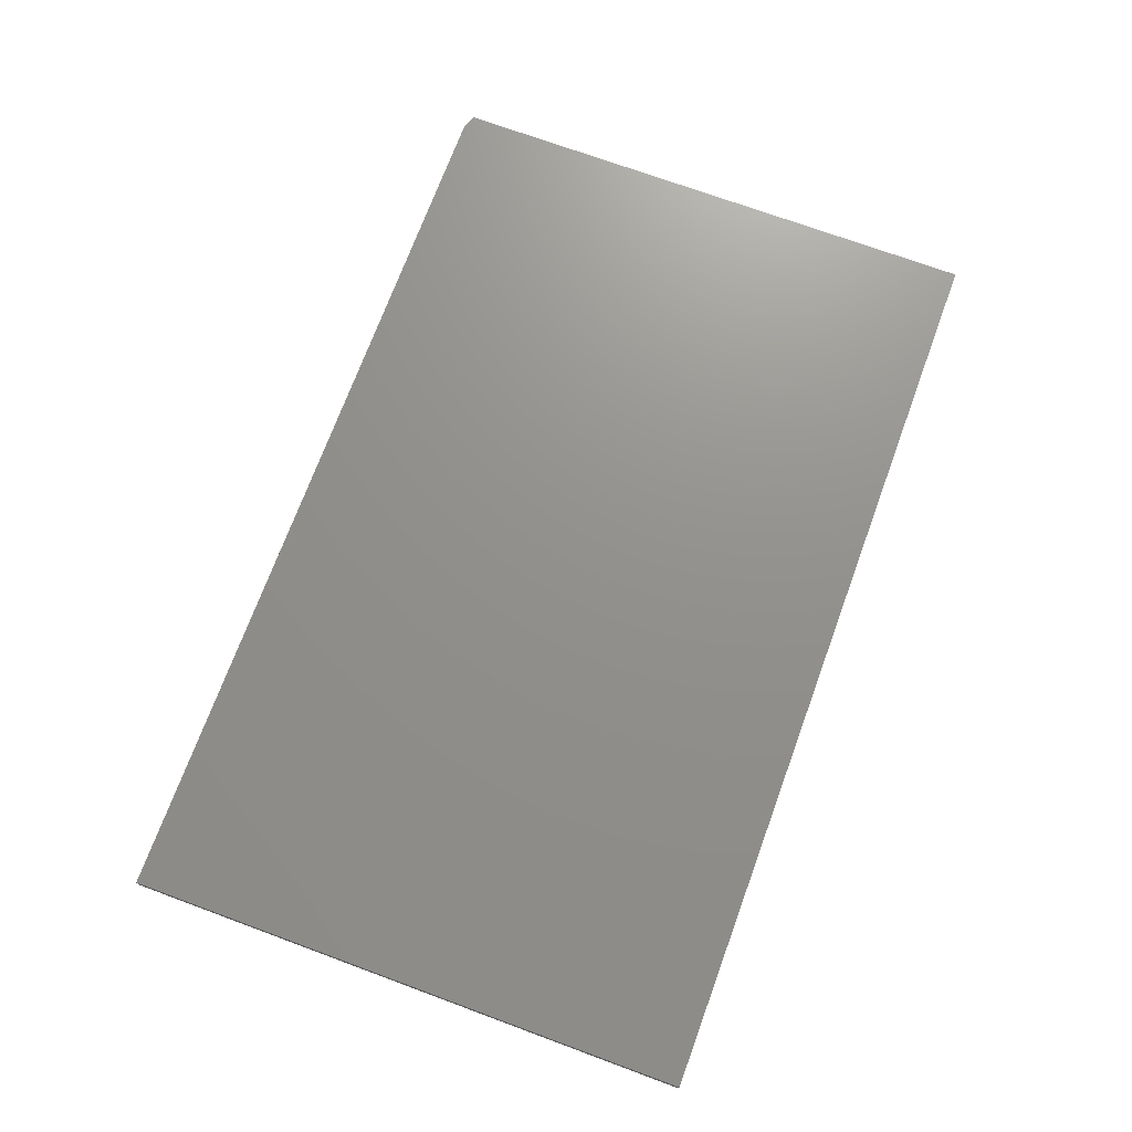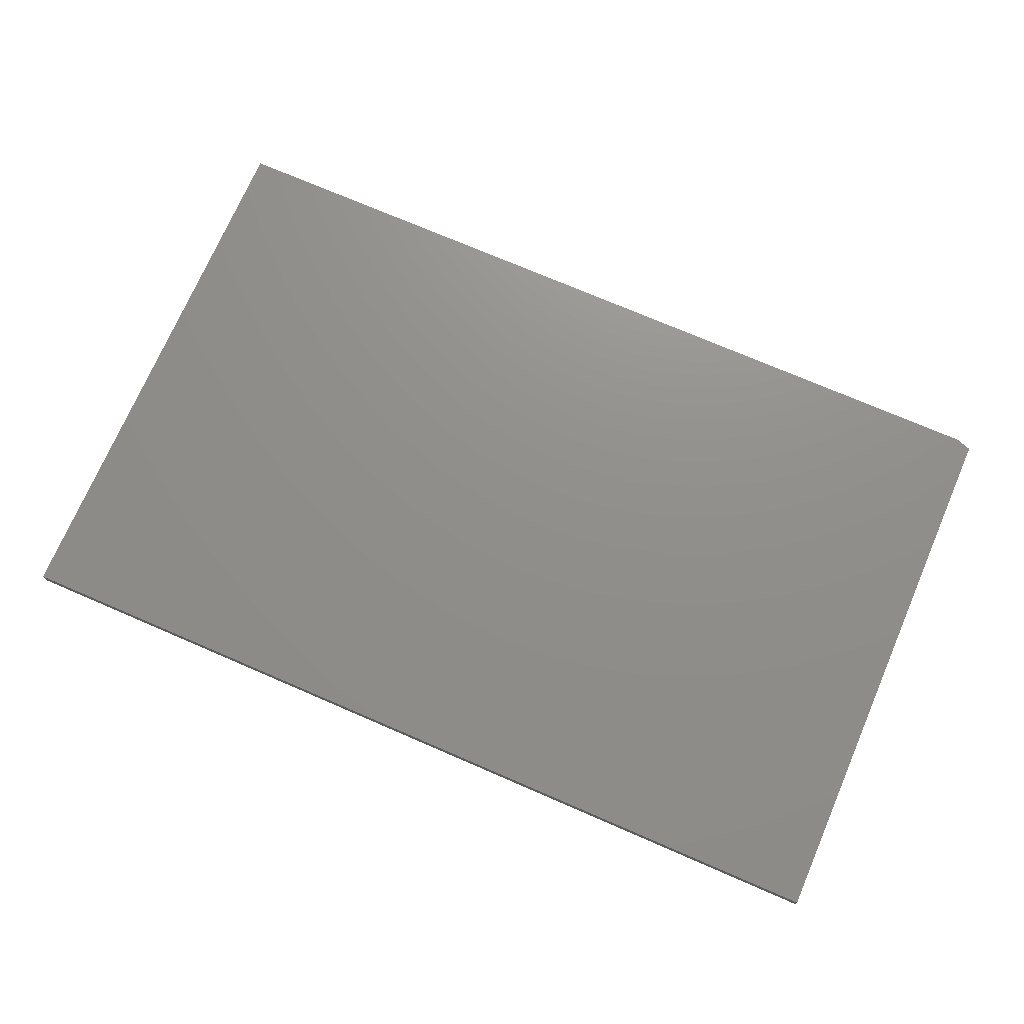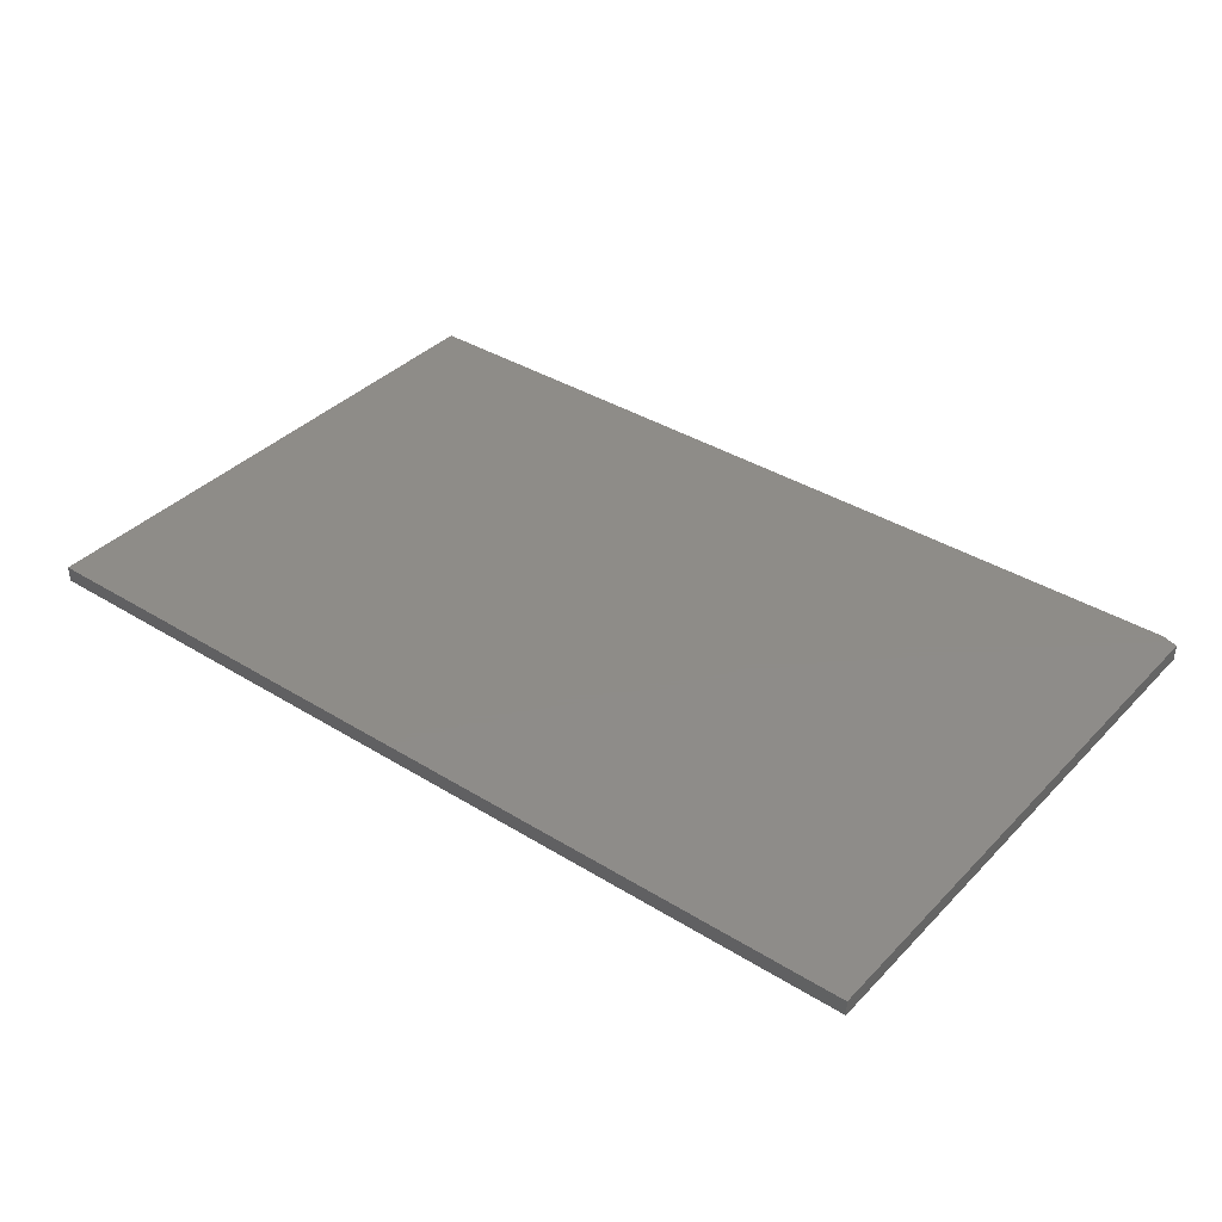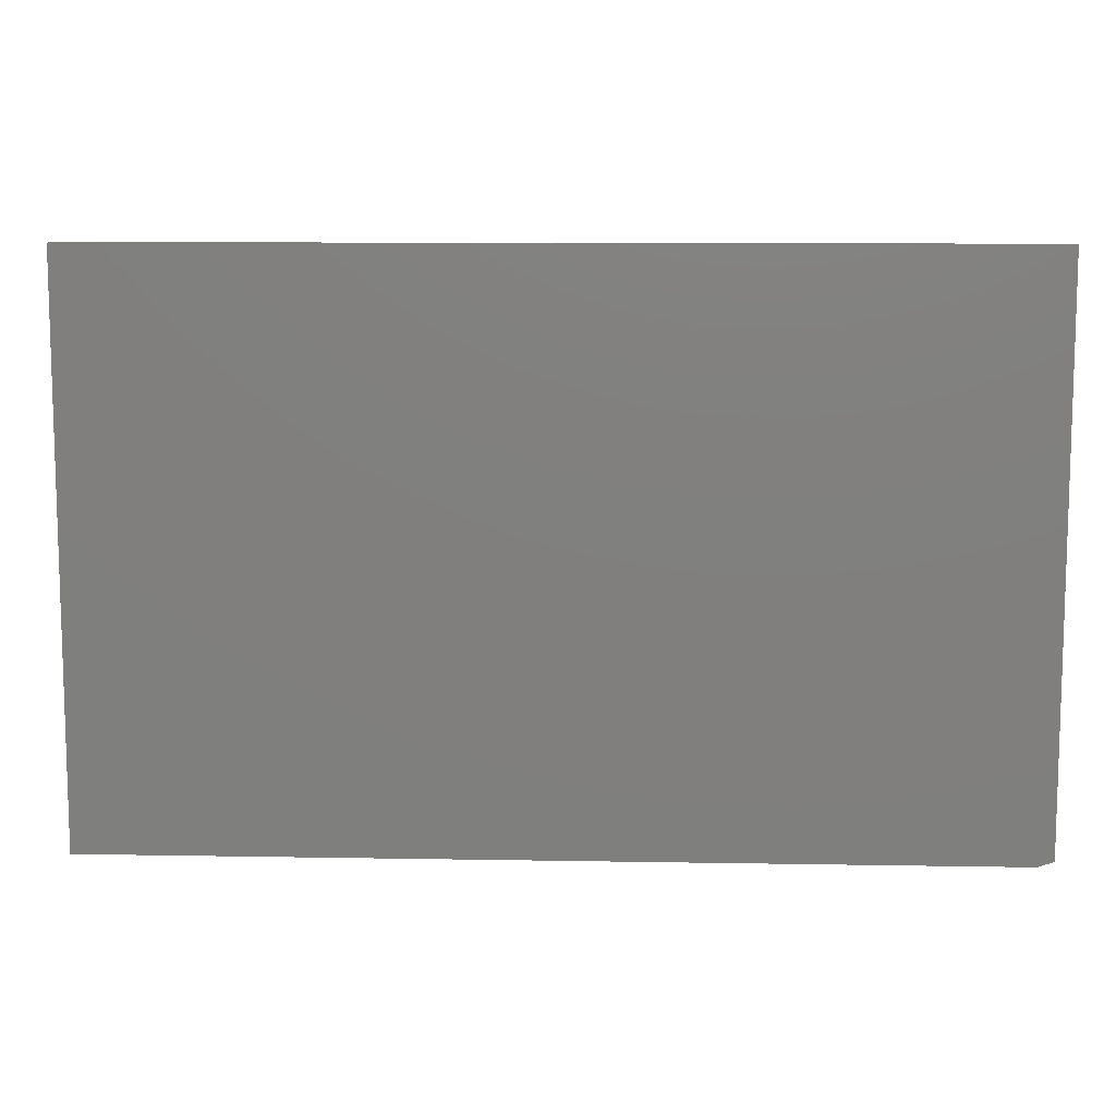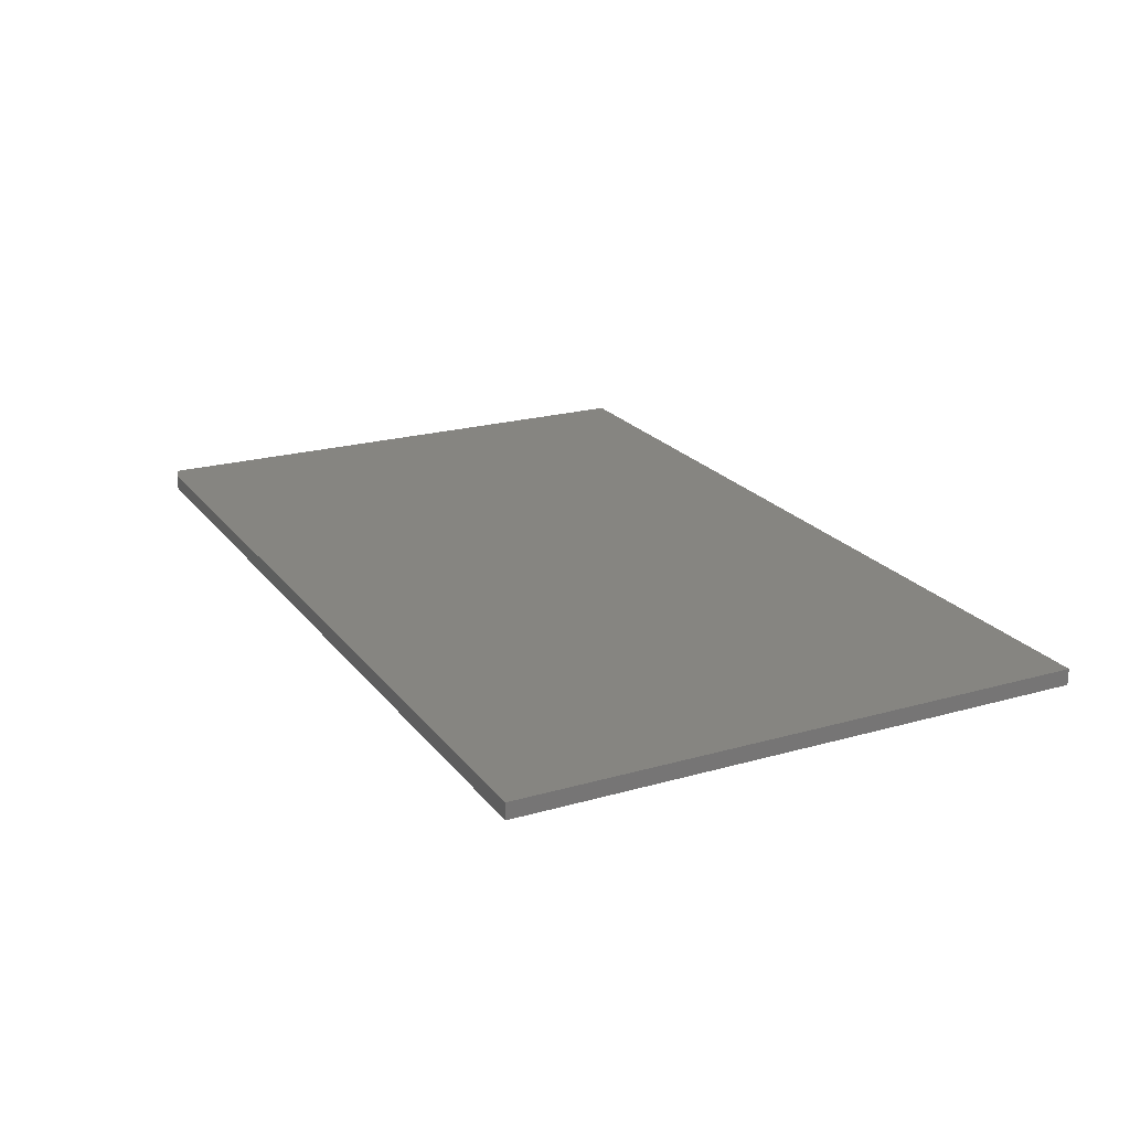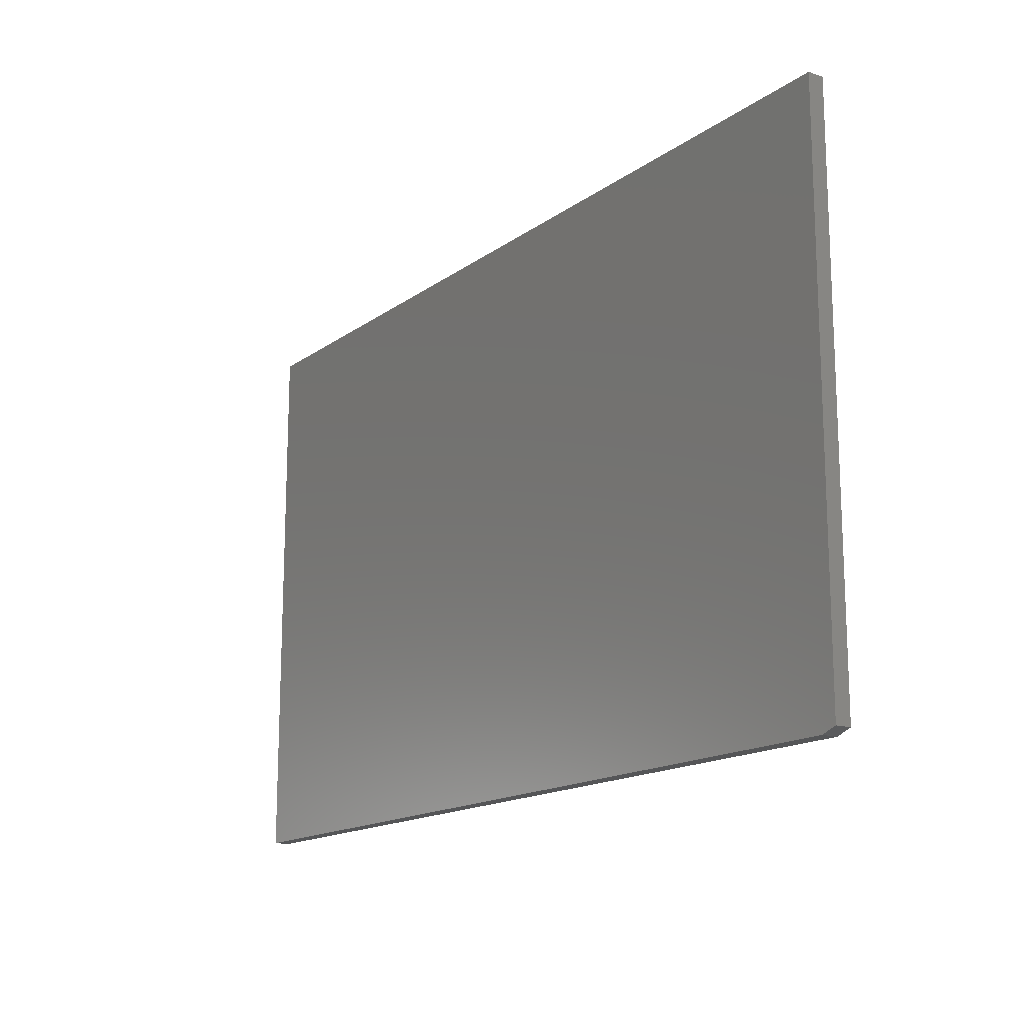
<metadata>
{"format":"stl","ext":"stl","renderer":"f3d","projection":"perspective","resolution":1024,"background":"white","views":[{"elev":72.1,"azim":110.2,"up":"+Z"},{"elev":73.0,"azim":-156.6,"up":"+Z"},{"elev":37.8,"azim":-141.8,"up":"+Z"},{"elev":10.0,"azim":-177.4,"up":"+Y"},{"elev":21.4,"azim":63.2,"up":"+Z"},{"elev":-15.5,"azim":-124.6,"up":"+Y"}]}
</metadata>
<code>
# stl→obj: 10 verts, 16 faces
v 0.75 0.4547 0.02344
v -0.5859 0.4547 0.02344
v 0.75 -0.375 0.02344
v -0.5859 -0.3672 0.02344
v -0.5625 -0.375 0.02344
v -0.5625 -0.375 0
v -0.5859 -0.3672 0
v 0.75 -0.375 0
v -0.5859 0.4547 0
v 0.75 0.4547 0
f 1 2 3
f 3 2 4
f 3 4 5
f 6 7 8
f 8 7 9
f 8 9 10
f 2 9 4
f 4 9 7
f 5 6 3
f 3 6 8
f 4 7 5
f 5 7 6
f 1 10 2
f 2 10 9
f 3 8 1
f 1 8 10

</code>
